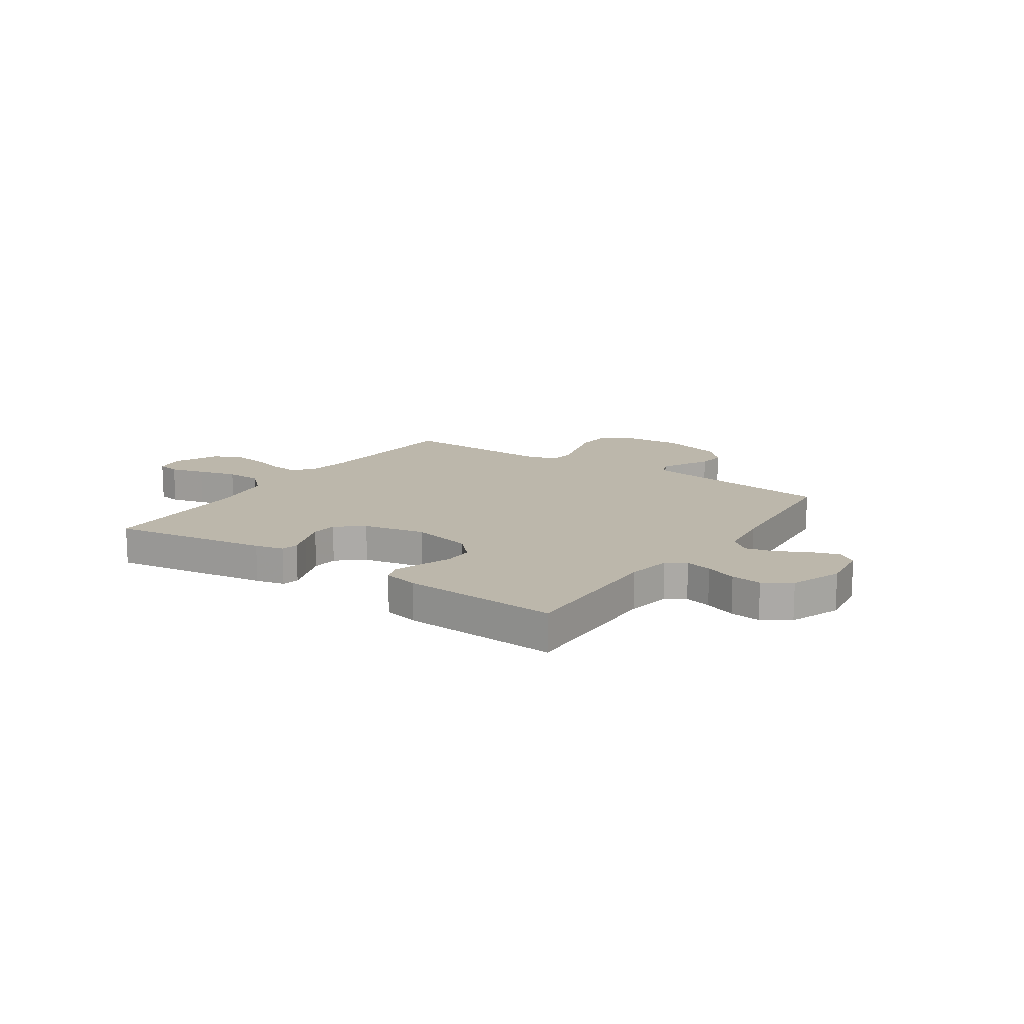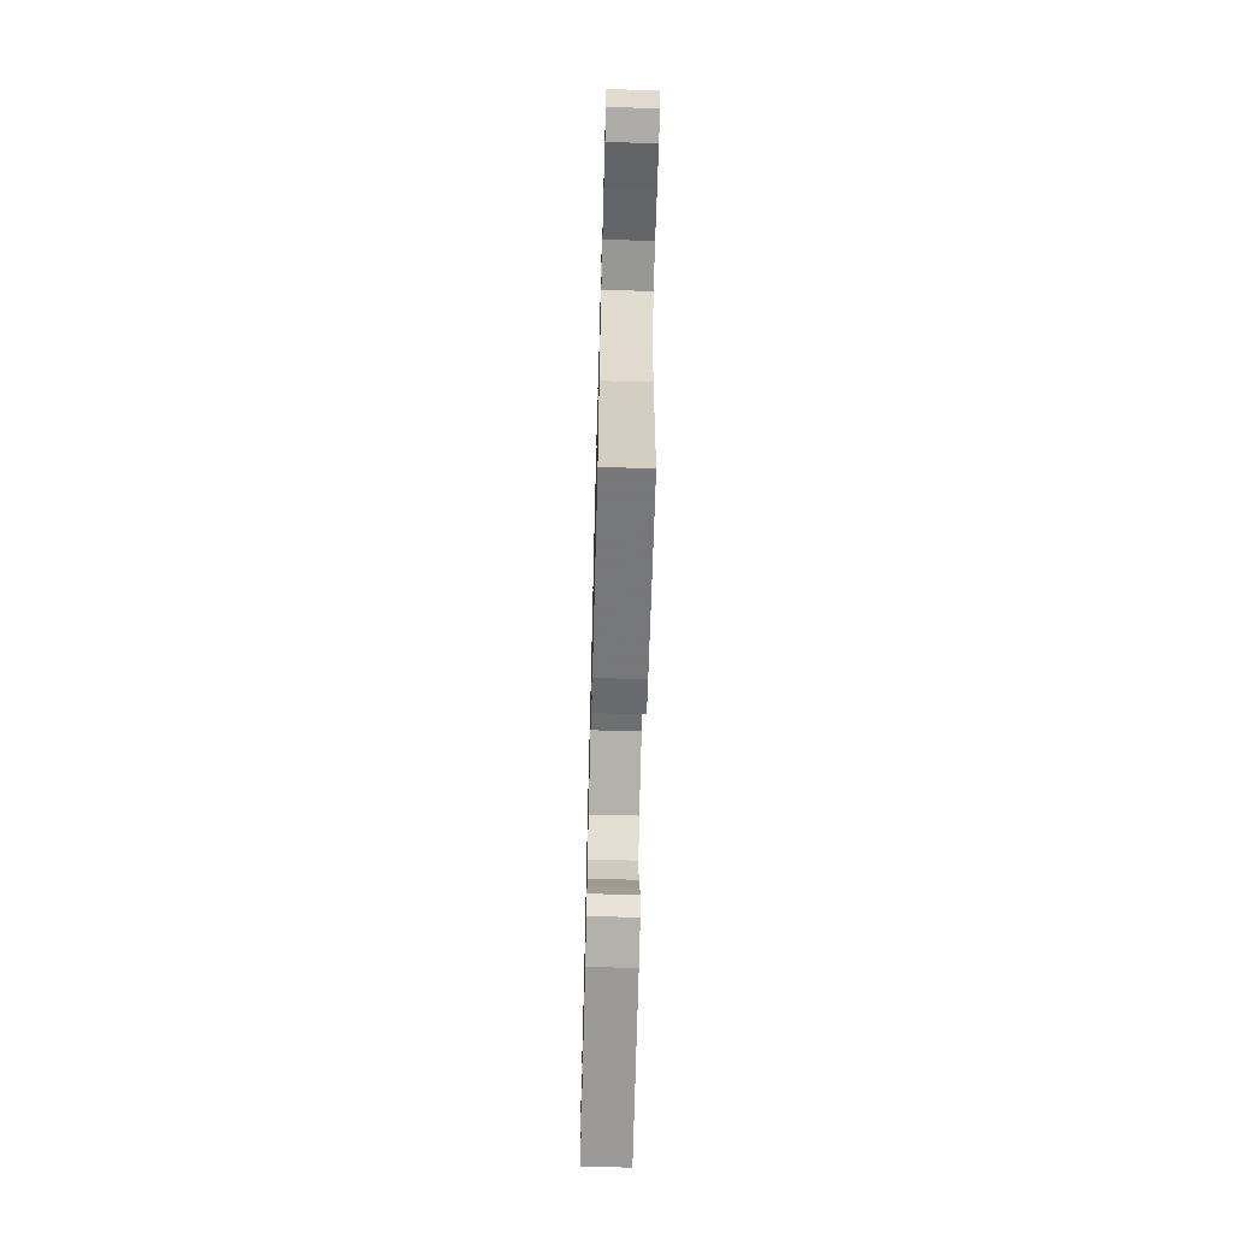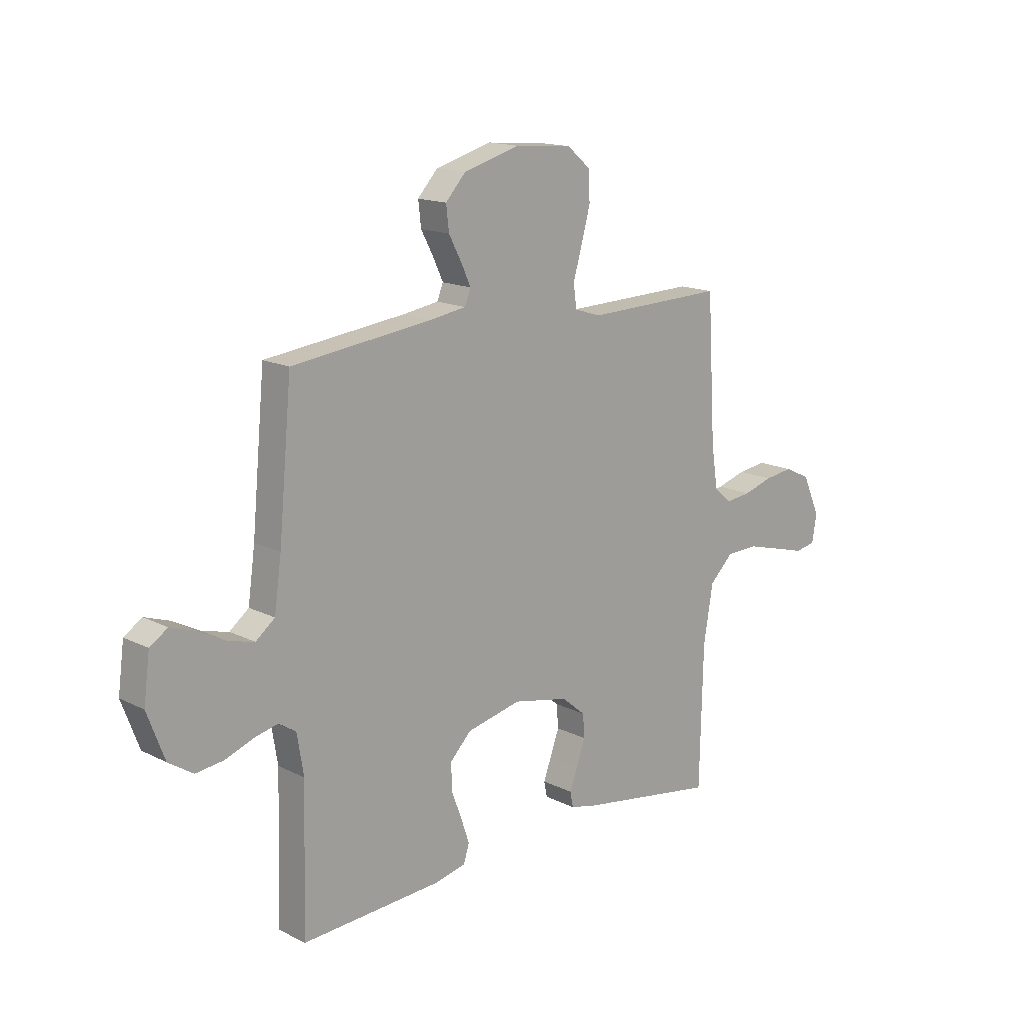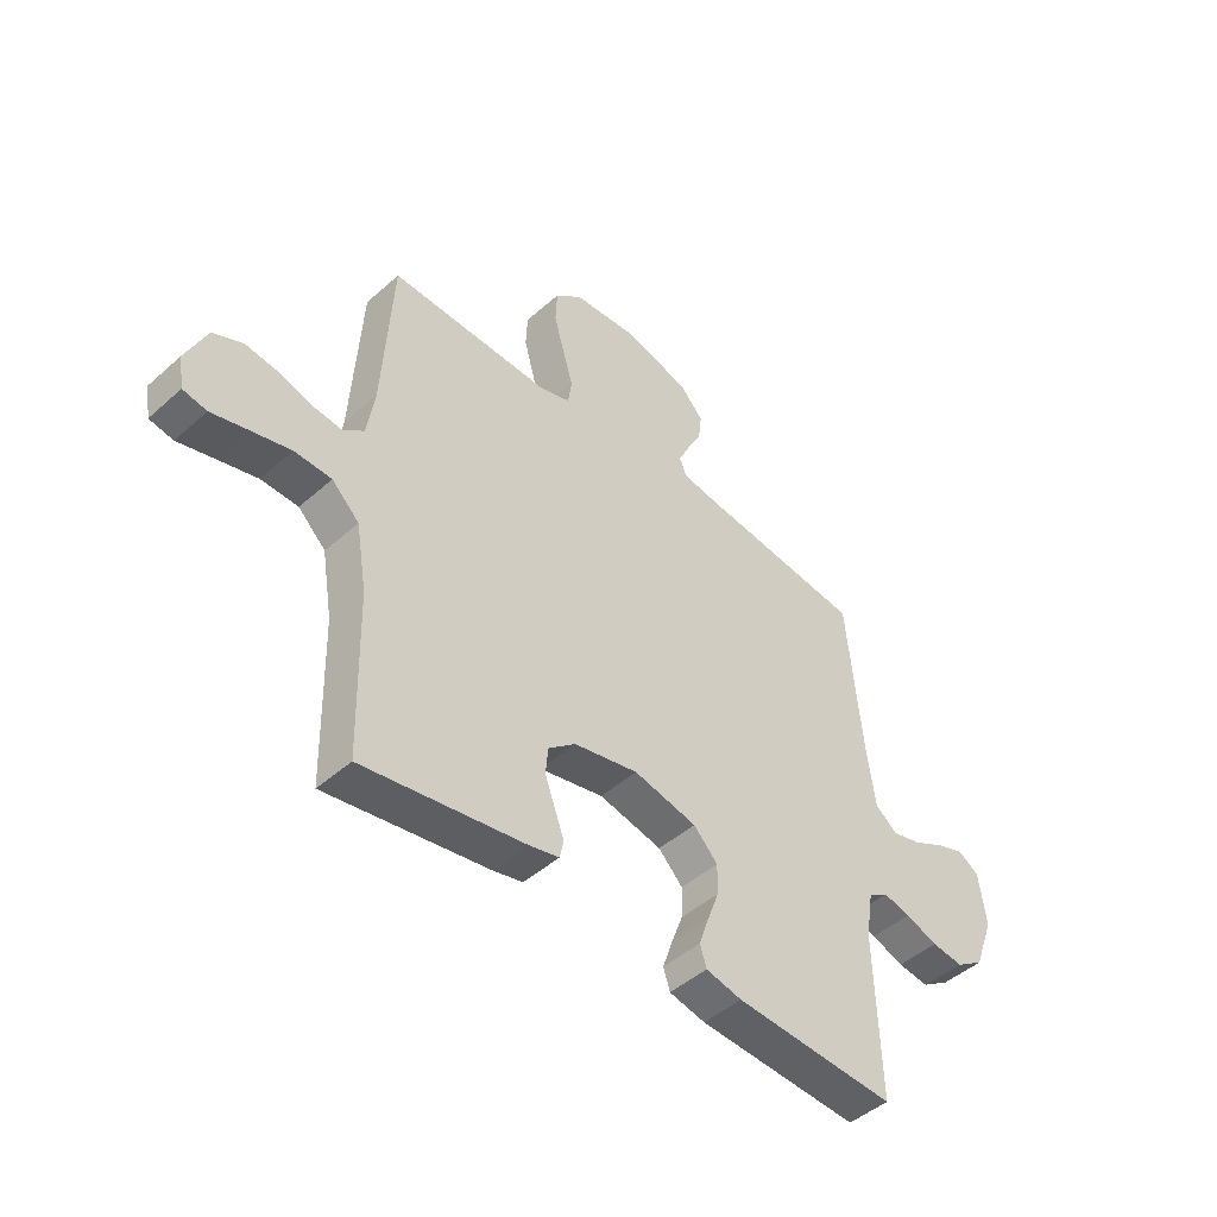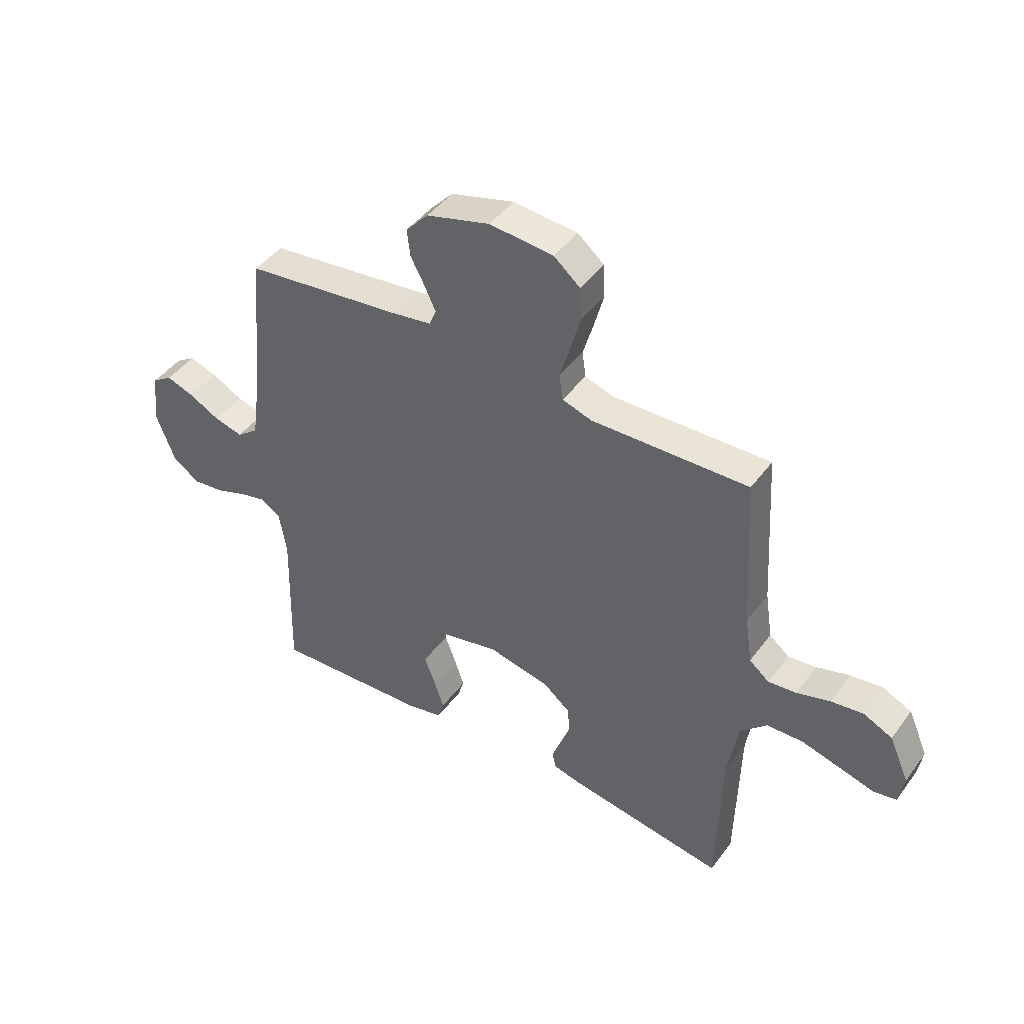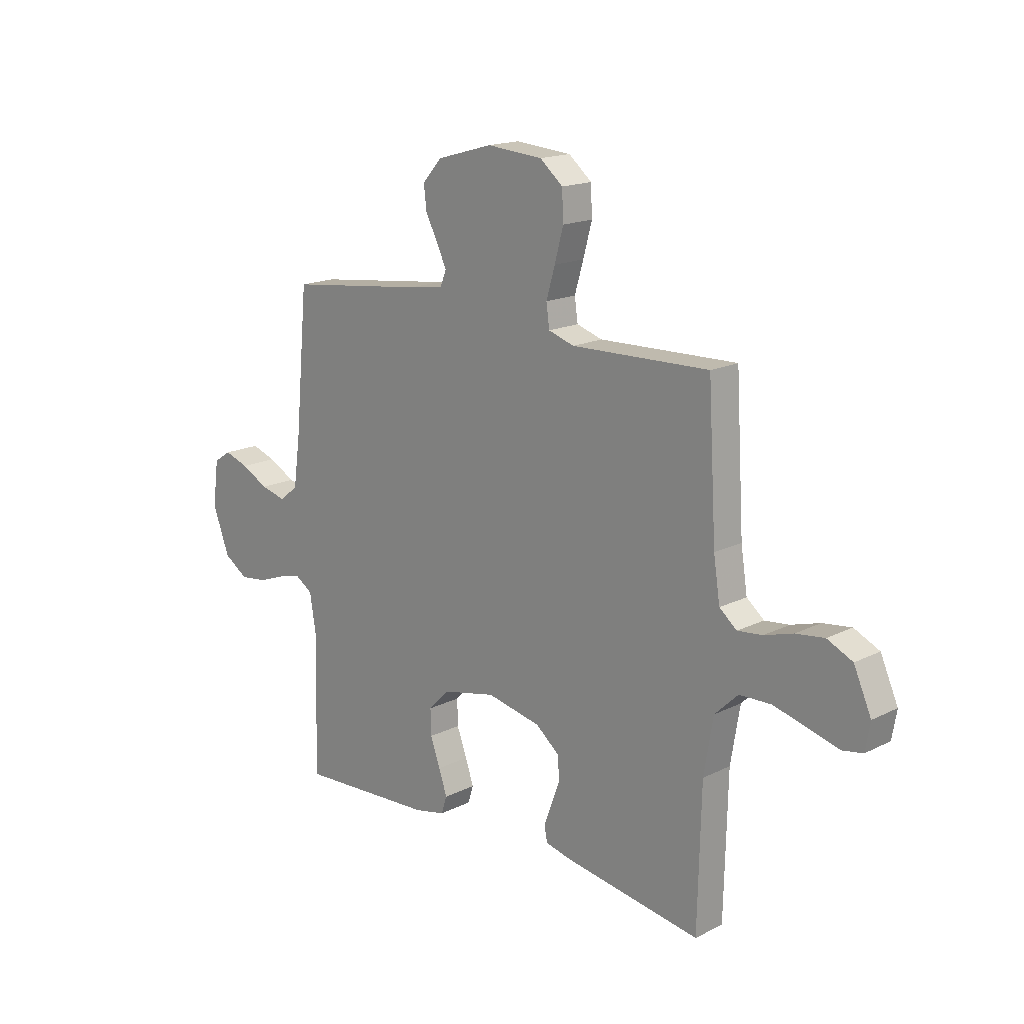
<metadata>
{"format":"obj","ext":"obj","renderer":"f3d","projection":"perspective","resolution":1024,"background":"white","views":[{"elev":14.3,"azim":-145.7,"up":"+Y"},{"elev":-66.4,"azim":88.5,"up":"+Z"},{"elev":15.5,"azim":-43.6,"up":"+Z"},{"elev":-46.4,"azim":135.3,"up":"+Z"},{"elev":44.4,"azim":33.9,"up":"+Z"},{"elev":16.8,"azim":44.9,"up":"+Z"}]}
</metadata>
<code>
v -0.5 0.07 0.5
v -0.2 0.07 0.536
v -0.123 0.07 0.548
v -0.11 0.07 0.58
v -0.131 0.07 0.625
v -0.158 0.07 0.676
v -0.164 0.07 0.728
v -0.121 0.07 0.775
v 0 0.07 0.809
v 0.122 0.07 0.799
v 0.172 0.07 0.757
v 0.175 0.07 0.694
v 0.156 0.07 0.624
v 0.137 0.07 0.559
v 0.144 0.07 0.51
v 0.2 0.07 0.492
v 0.5 0.07 0.5
v 0.518 0.07 0.2
v 0.532 0.07 0.109
v 0.57 0.07 0.078
v 0.624 0.07 0.084
v 0.687 0.07 0.103
v 0.749 0.07 0.111
v 0.804 0.07 0.085
v 0.842 0.07 0
v 0.832 0.07 -0.059
v 0.788 0.07 -0.067
v 0.722 0.07 -0.049
v 0.647 0.07 -0.029
v 0.578 0.07 -0.031
v 0.527 0.07 -0.08
v 0.507 0.07 -0.2
v 0.5 0.07 -0.5
v 0.2 0.07 -0.452
v 0.145 0.07 -0.439
v 0.138 0.07 -0.406
v 0.155 0.07 -0.36
v 0.174 0.07 -0.308
v 0.17 0.07 -0.258
v 0.119 0.07 -0.216
v 0 0.07 -0.191
v -0.117 0.07 -0.217
v -0.162 0.07 -0.263
v -0.161 0.07 -0.319
v -0.139 0.07 -0.378
v -0.121 0.07 -0.431
v -0.133 0.07 -0.469
v -0.2 0.07 -0.484
v -0.5 0.07 -0.5
v -0.492 0.07 -0.2
v -0.506 0.07 -0.115
v -0.543 0.07 -0.091
v -0.594 0.07 -0.103
v -0.654 0.07 -0.125
v -0.713 0.07 -0.132
v -0.765 0.07 -0.098
v -0.802 0.07 0
v -0.789 0.07 0.098
v -0.751 0.07 0.123
v -0.698 0.07 0.105
v -0.639 0.07 0.074
v -0.584 0.07 0.06
v -0.543 0.07 0.092
v -0.528 0.07 0.2
v -0.5 0 0.5
v -0.2 0 0.536
v -0.123 0 0.548
v -0.11 0 0.58
v -0.131 0 0.625
v -0.158 0 0.676
v -0.164 0 0.728
v -0.121 0 0.775
v 0 0 0.809
v 0.122 0 0.799
v 0.172 0 0.757
v 0.175 0 0.694
v 0.156 0 0.624
v 0.137 0 0.559
v 0.144 0 0.51
v 0.2 0 0.492
v 0.5 0 0.5
v 0.518 0 0.2
v 0.532 0 0.109
v 0.57 0 0.078
v 0.624 0 0.084
v 0.687 0 0.103
v 0.749 0 0.111
v 0.804 0 0.085
v 0.842 0 0
v 0.832 0 -0.059
v 0.788 0 -0.067
v 0.722 0 -0.049
v 0.647 0 -0.029
v 0.578 0 -0.031
v 0.527 0 -0.08
v 0.507 0 -0.2
v 0.5 0 -0.5
v 0.2 0 -0.452
v 0.145 0 -0.439
v 0.138 0 -0.406
v 0.155 0 -0.36
v 0.174 0 -0.308
v 0.17 0 -0.258
v 0.119 0 -0.216
v 0 0 -0.191
v -0.117 0 -0.217
v -0.162 0 -0.263
v -0.161 0 -0.319
v -0.139 0 -0.378
v -0.121 0 -0.431
v -0.133 0 -0.469
v -0.2 0 -0.484
v -0.5 0 -0.5
v -0.492 0 -0.2
v -0.506 0 -0.115
v -0.543 0 -0.091
v -0.594 0 -0.103
v -0.654 0 -0.125
v -0.713 0 -0.132
v -0.765 0 -0.098
v -0.802 0 0
v -0.789 0 0.098
v -0.751 0 0.123
v -0.698 0 0.105
v -0.639 0 0.074
v -0.584 0 0.06
v -0.543 0 0.092
v -0.528 0 0.2
f 59 60 61
f 58 59 61
f 57 58 61
f 56 57 61
f 55 56 61
f 54 55 61
f 53 54 61
f 52 53 61 62
f 51 52 62 63
f 48 49 50
f 47 48 50
f 46 47 50
f 45 46 50
f 44 45 50
f 43 44 50 51
f 51 63 64
f 43 51 64
f 42 43 64
f 35 36 37
f 34 35 37
f 33 34 37
f 32 33 37
f 31 32 37 38
f 30 31 38 39
f 26 27 28
f 25 26 28
f 24 25 28
f 23 24 28
f 22 23 28
f 21 22 28
f 20 21 28 29
f 19 20 29 30
f 16 17 18
f 15 16 18 19
f 12 13 14
f 11 12 14
f 10 11 14
f 9 10 14
f 8 9 14
f 7 8 14
f 6 7 14
f 5 6 14
f 4 5 14 15
f 30 39 40
f 19 30 40
f 15 19 40
f 4 15 40
f 3 4 40
f 64 1 2
f 42 64 2
f 41 42 2
f 2 3 40 41
f 125 124 123
f 125 123 122
f 125 122 121
f 125 121 120
f 125 120 119
f 125 119 118
f 125 118 117
f 126 125 117 116
f 127 126 116 115
f 114 113 112
f 114 112 111
f 114 111 110
f 114 110 109
f 114 109 108
f 115 114 108 107
f 128 127 115
f 128 115 107
f 128 107 106
f 101 100 99
f 101 99 98
f 101 98 97
f 101 97 96
f 102 101 96 95
f 103 102 95 94
f 92 91 90
f 92 90 89
f 92 89 88
f 92 88 87
f 92 87 86
f 92 86 85
f 93 92 85 84
f 94 93 84 83
f 82 81 80
f 83 82 80 79
f 78 77 76
f 78 76 75
f 78 75 74
f 78 74 73
f 78 73 72
f 78 72 71
f 78 71 70
f 78 70 69
f 79 78 69 68
f 104 103 94
f 104 94 83
f 104 83 79
f 104 79 68
f 104 68 67
f 66 65 128
f 66 128 106
f 66 106 105
f 105 104 67 66
f 1 65 66 2
f 2 66 67 3
f 3 67 68 4
f 4 68 69 5
f 5 69 70 6
f 6 70 71 7
f 7 71 72 8
f 8 72 73 9
f 9 73 74 10
f 10 74 75 11
f 11 75 76 12
f 12 76 77 13
f 13 77 78 14
f 14 78 79 15
f 15 79 80 16
f 16 80 81 17
f 17 81 82 18
f 18 82 83 19
f 19 83 84 20
f 20 84 85 21
f 21 85 86 22
f 22 86 87 23
f 23 87 88 24
f 24 88 89 25
f 25 89 90 26
f 26 90 91 27
f 27 91 92 28
f 28 92 93 29
f 29 93 94 30
f 30 94 95 31
f 31 95 96 32
f 32 96 97 33
f 33 97 98 34
f 34 98 99 35
f 35 99 100 36
f 36 100 101 37
f 37 101 102 38
f 38 102 103 39
f 39 103 104 40
f 40 104 105 41
f 41 105 106 42
f 42 106 107 43
f 43 107 108 44
f 44 108 109 45
f 45 109 110 46
f 46 110 111 47
f 47 111 112 48
f 48 112 113 49
f 49 113 114 50
f 50 114 115 51
f 51 115 116 52
f 52 116 117 53
f 53 117 118 54
f 54 118 119 55
f 55 119 120 56
f 56 120 121 57
f 57 121 122 58
f 58 122 123 59
f 59 123 124 60
f 60 124 125 61
f 61 125 126 62
f 62 126 127 63
f 63 127 128 64
f 64 128 65 1

</code>
